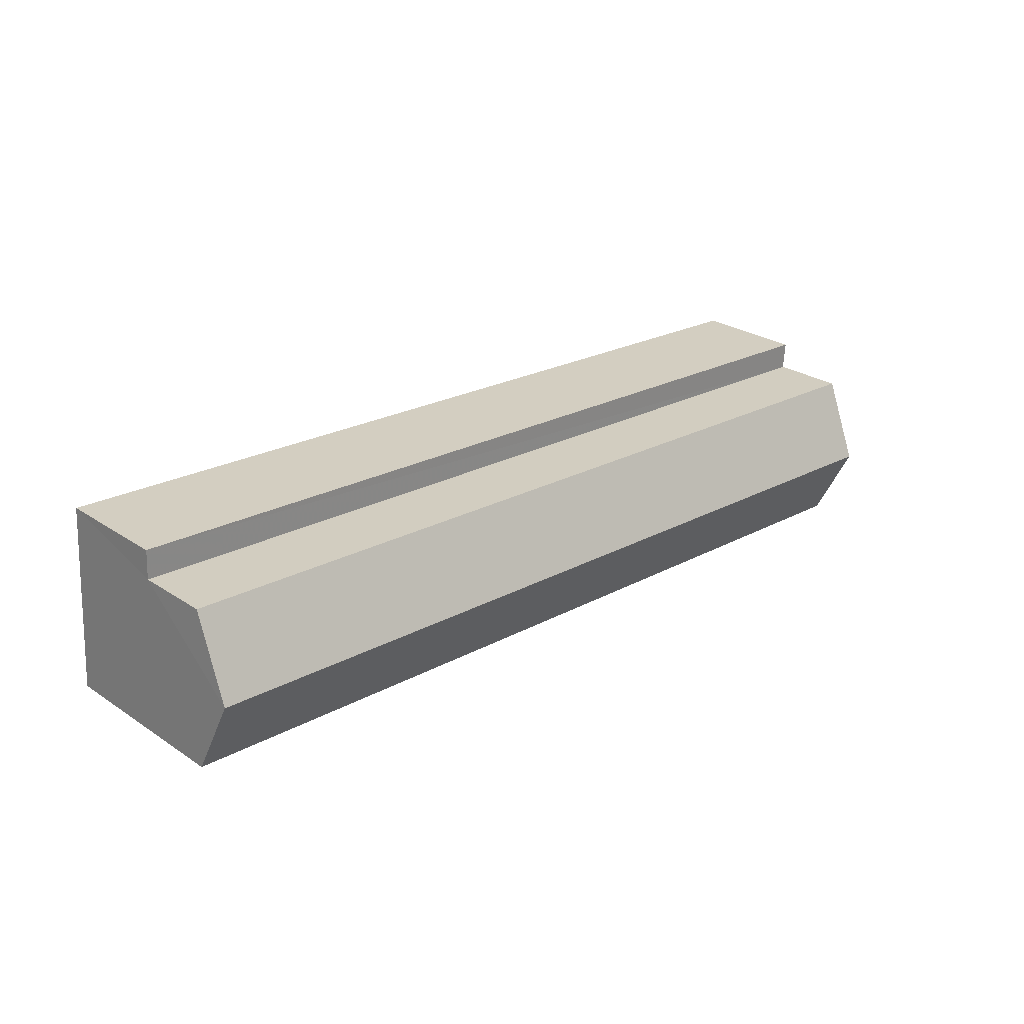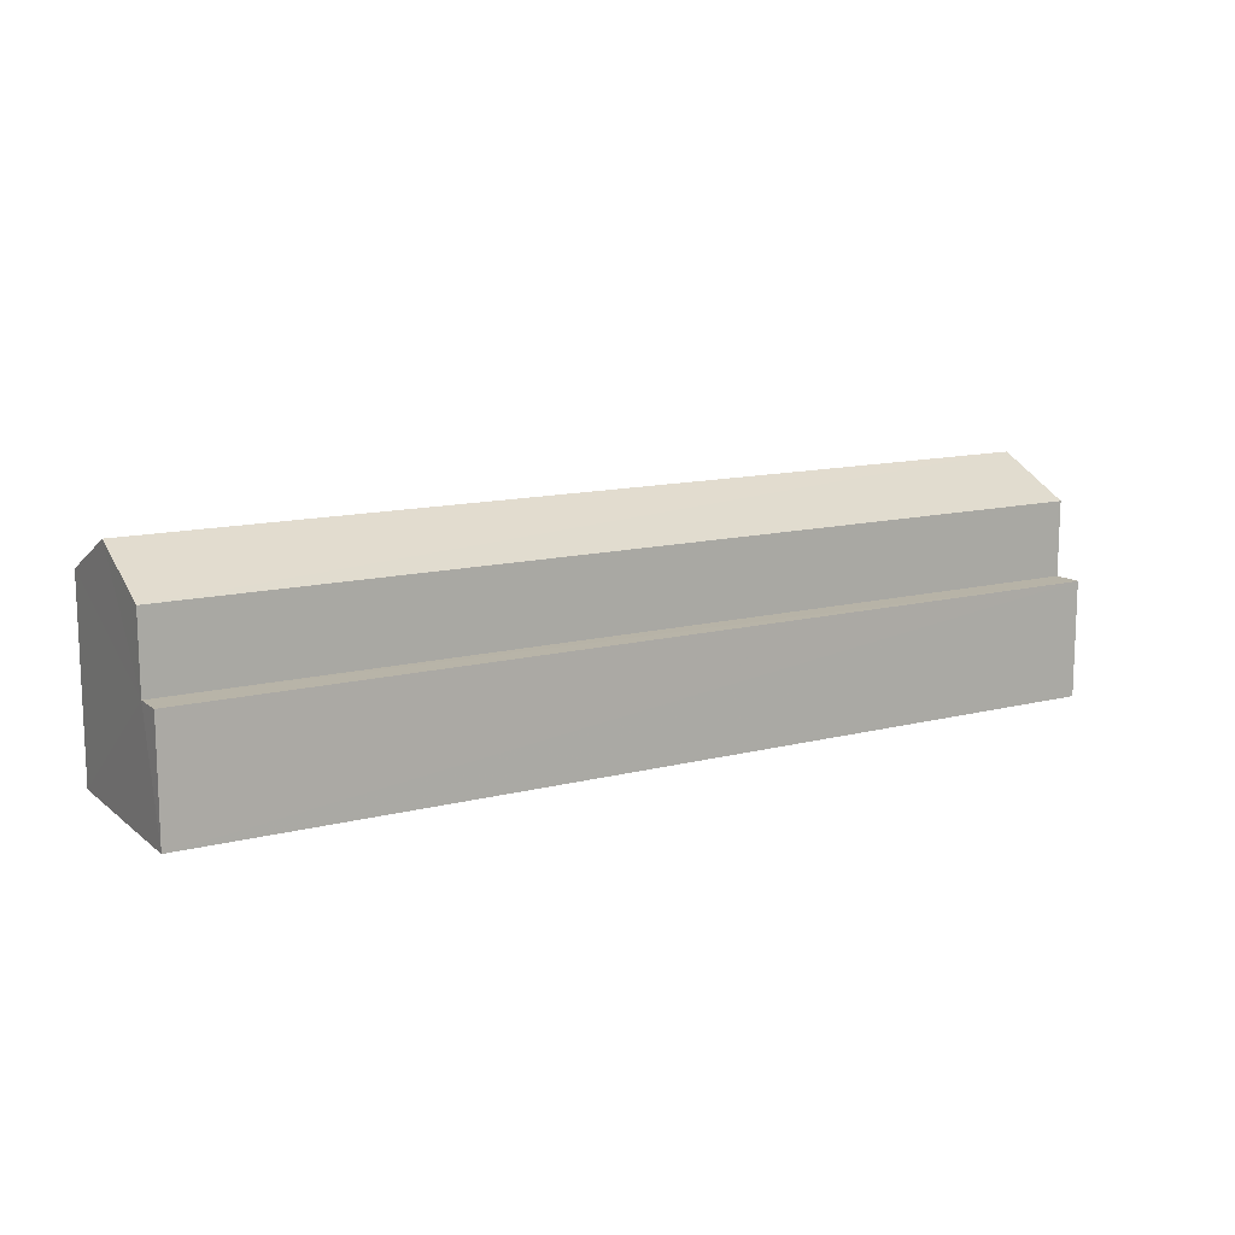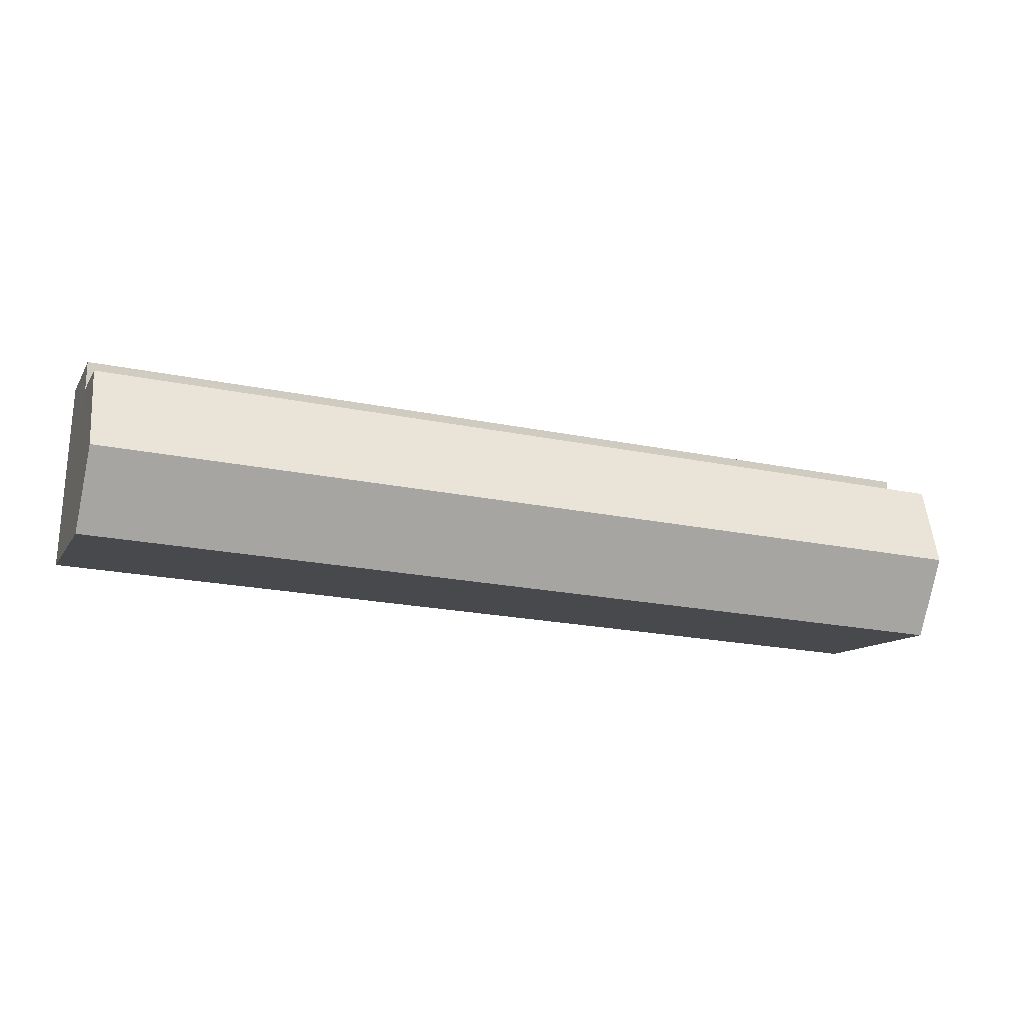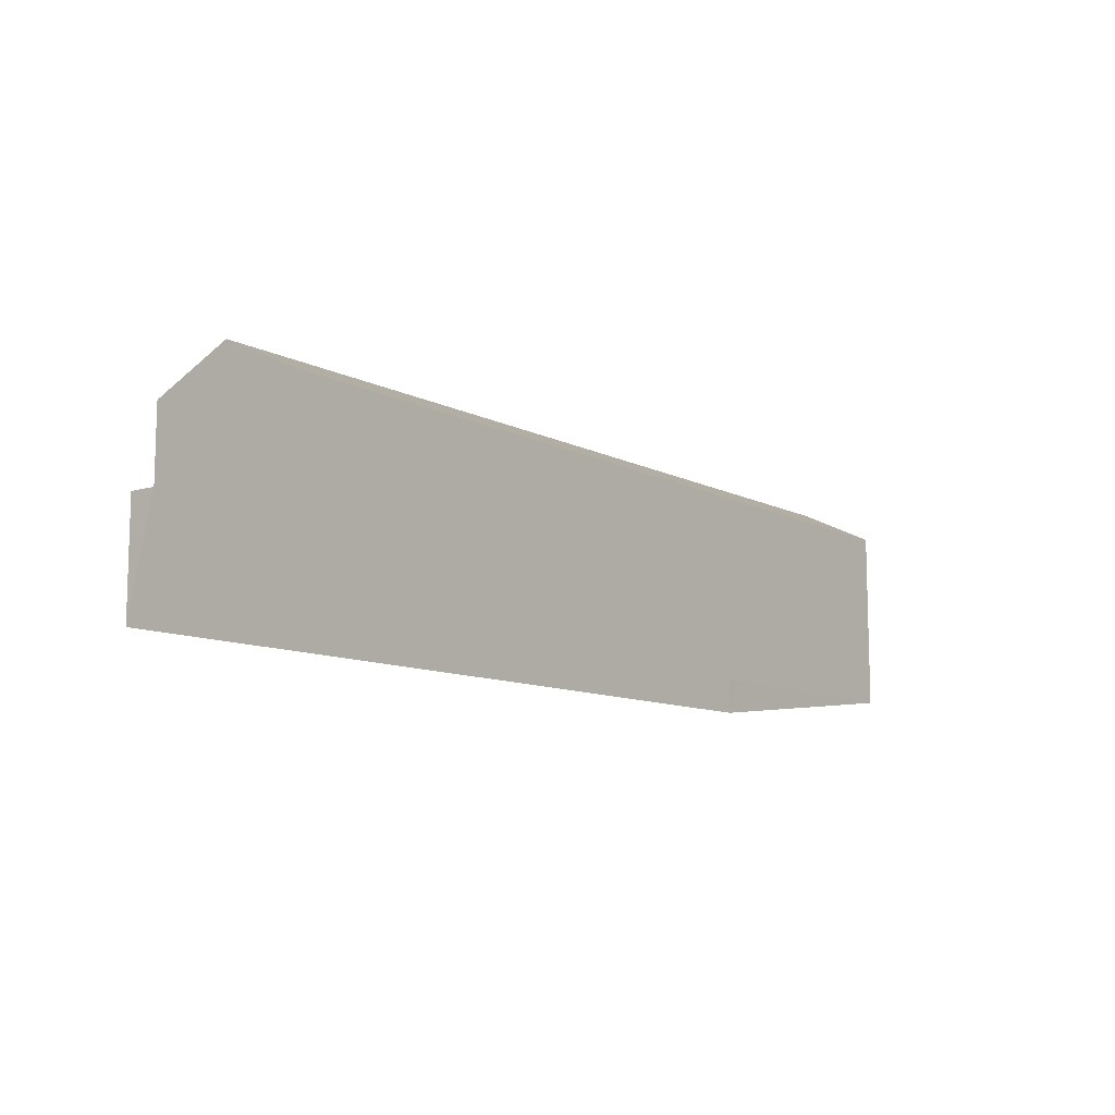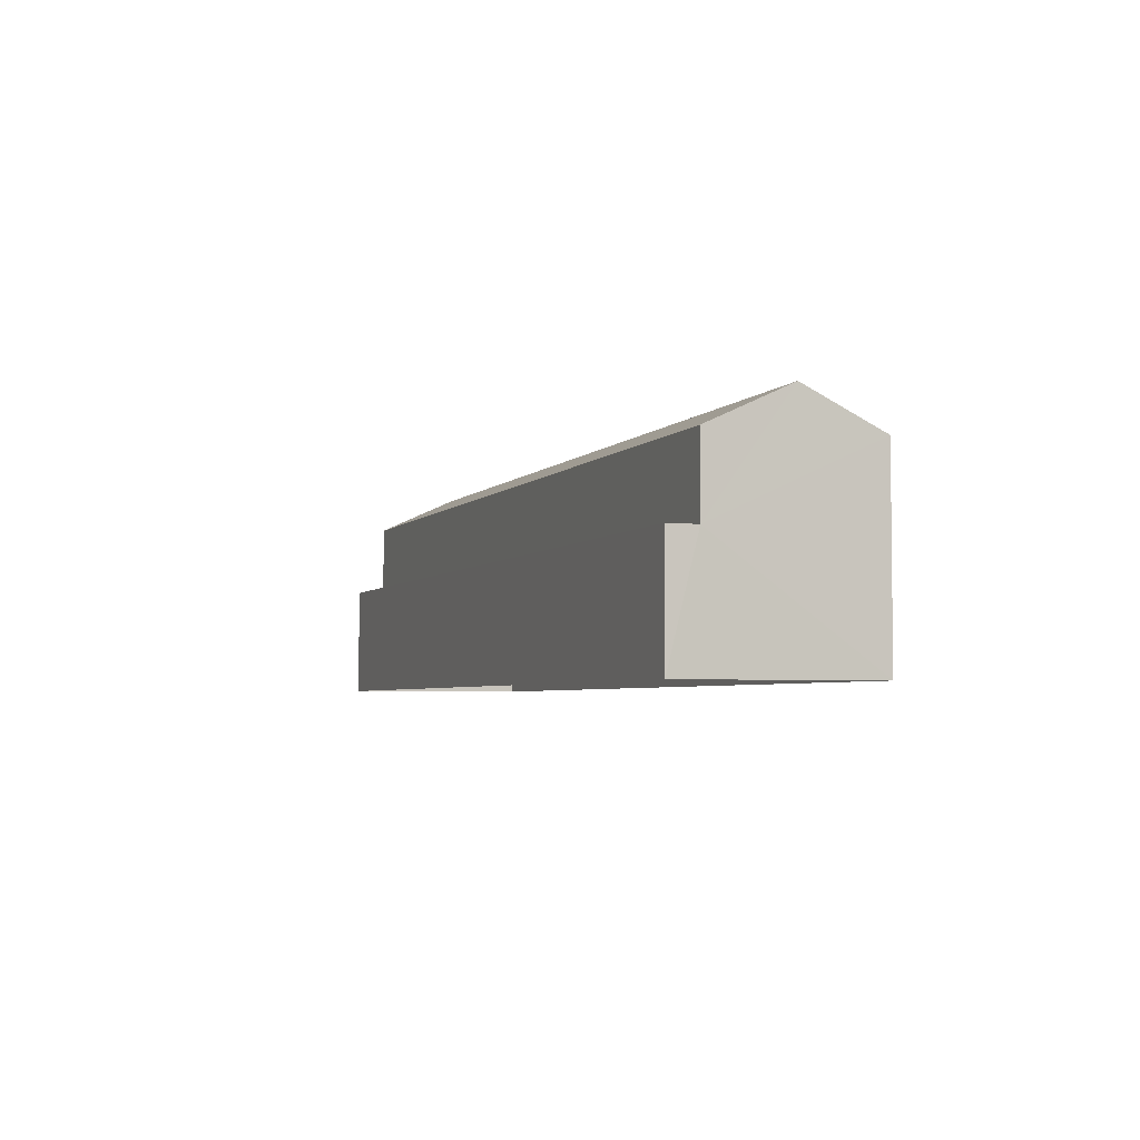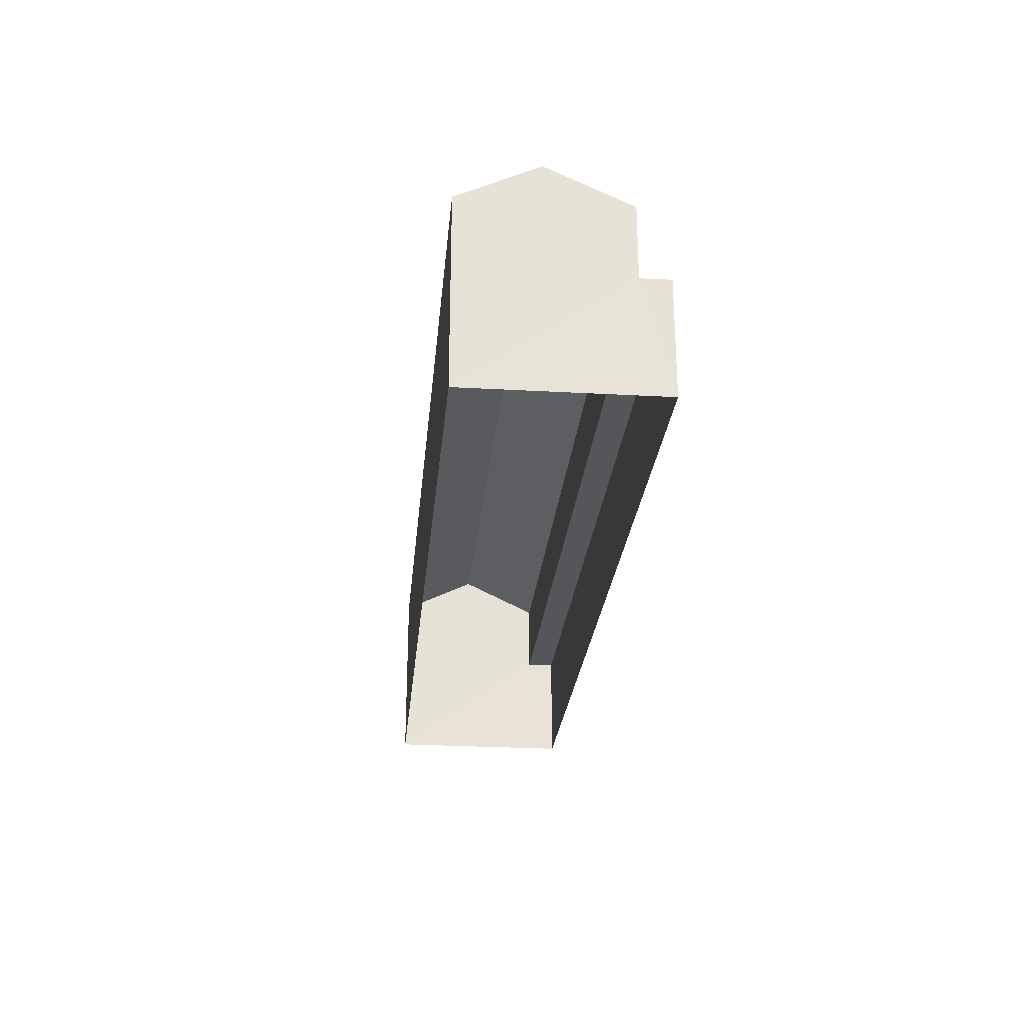
<metadata>
{"format":"obj","ext":"obj","renderer":"f3d","projection":"perspective","resolution":1024,"background":"white","views":[{"elev":26.9,"azim":-44.2,"up":"+Y"},{"elev":12.9,"azim":146.0,"up":"+Z"},{"elev":-11.2,"azim":-19.6,"up":"+Y"},{"elev":-10.2,"azim":-55.8,"up":"+Z"},{"elev":-4.1,"azim":-113.7,"up":"+Z"},{"elev":-25.9,"azim":81.1,"up":"+Z"}]}
</metadata>
<code>
v -3.73e+05 -1.034e+05 30.64
v -3.73e+05 -1.034e+05 30.64
v -3.73e+05 -1.034e+05 30.64
v -3.73e+05 -1.034e+05 30.64
v -3.73e+05 -1.034e+05 34.62
v -3.73e+05 -1.034e+05 34.62
v -3.73e+05 -1.034e+05 34.62
v -3.73e+05 -1.034e+05 34.62
v -3.73e+05 -1.034e+05 38.51
v -3.73e+05 -1.034e+05 37.2
v -3.73e+05 -1.034e+05 38.51
v -3.73e+05 -1.034e+05 37.2
v -3.73e+05 -1.034e+05 37.2
v -3.73e+05 -1.034e+05 37.2
f 1 2 3
f 1 4 2
f 5 6 7
f 8 5 7
f 9 10 11
f 9 12 10
f 13 14 9
f 11 13 9
f 5 14 13
f 5 8 14
f 4 5 2
f 2 5 10
f 4 6 5
f 10 5 11
f 11 5 13
f 7 4 1
f 7 6 4
f 7 1 8
f 9 14 8
f 12 9 8
f 8 1 3
f 12 8 3
f 12 3 2
f 10 12 2

</code>
